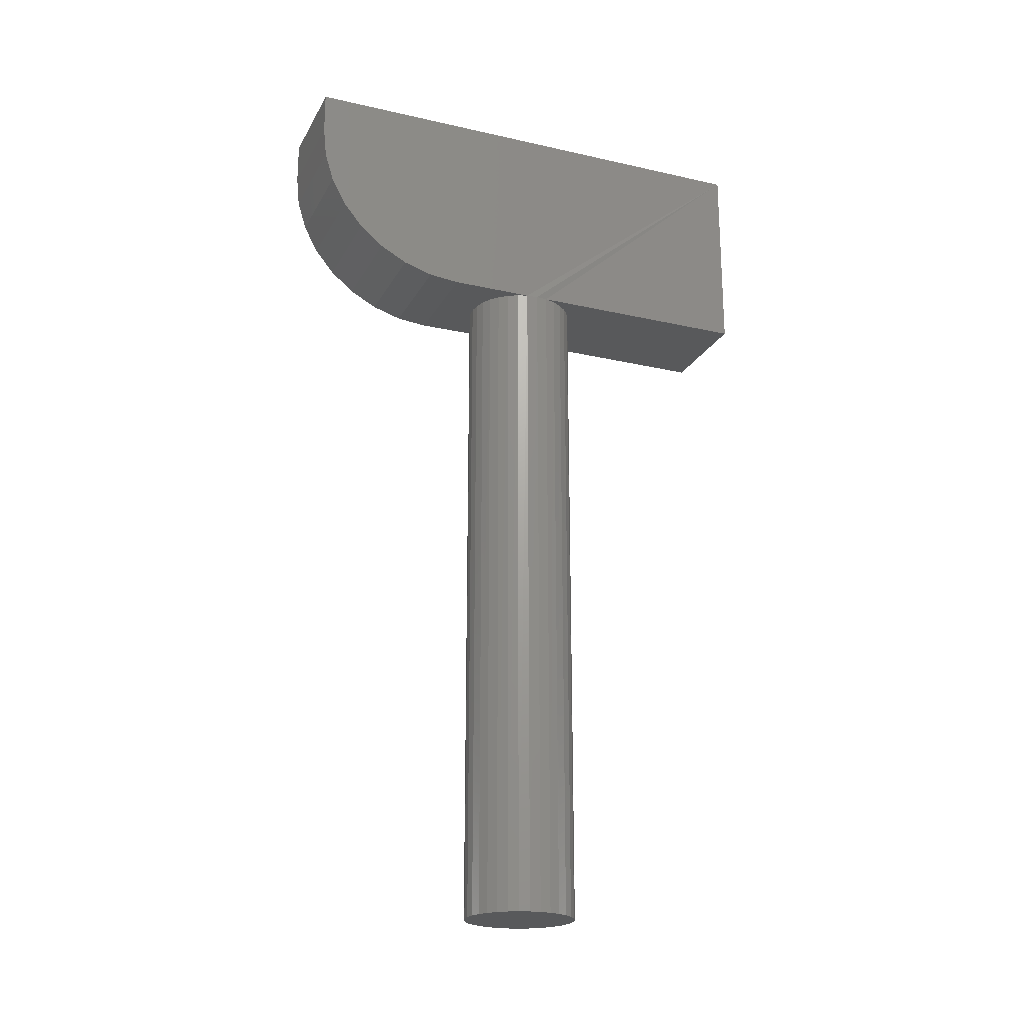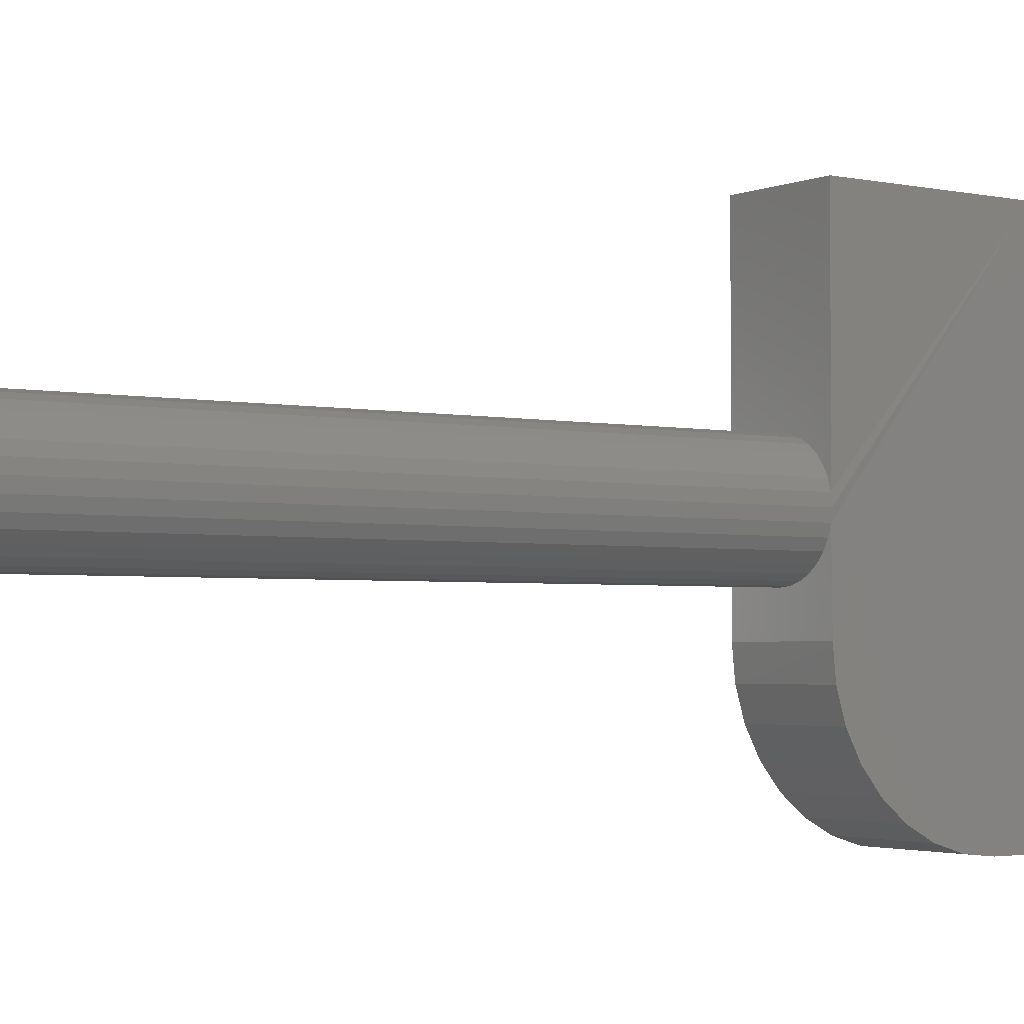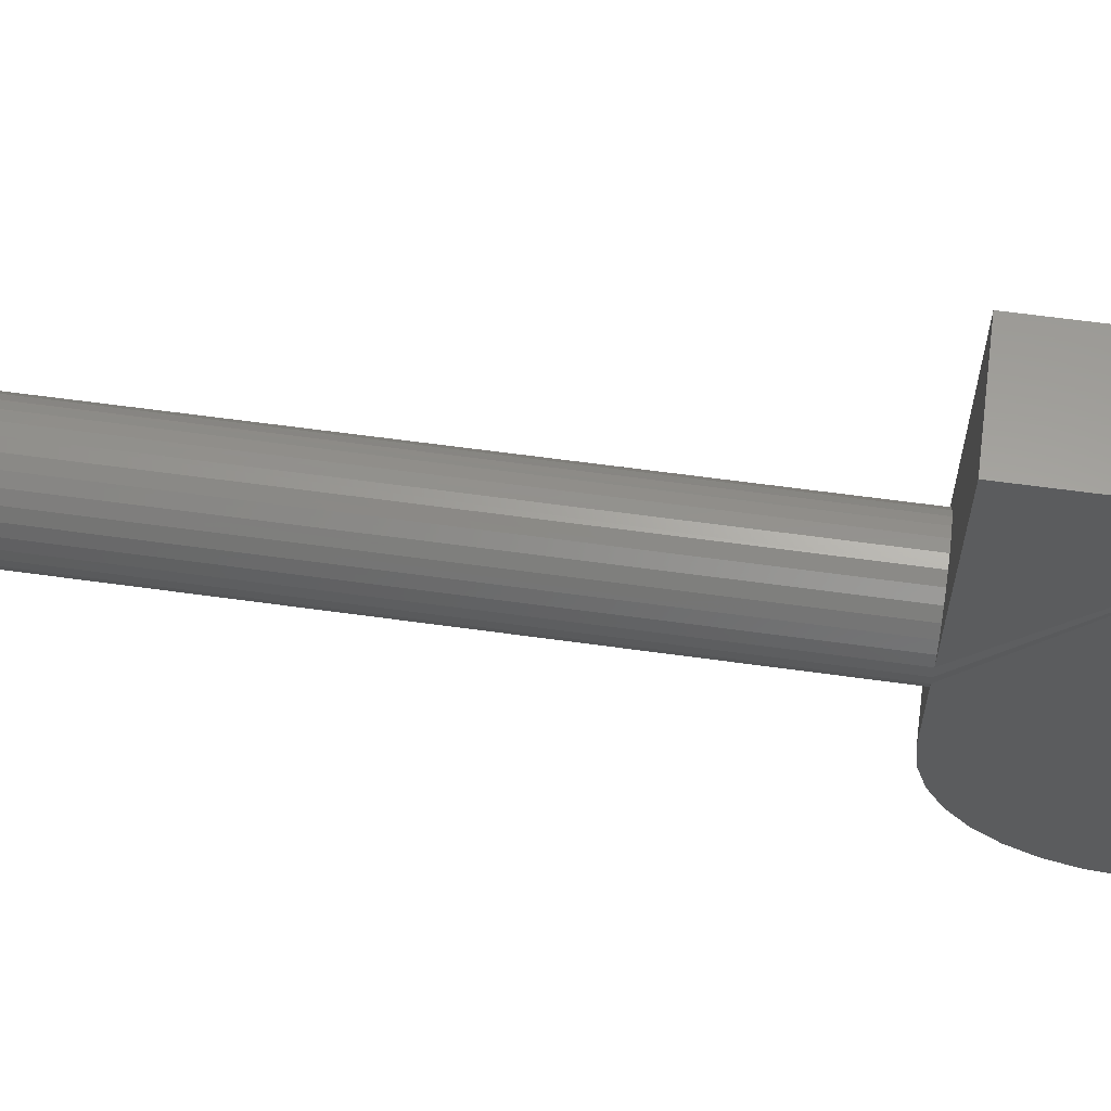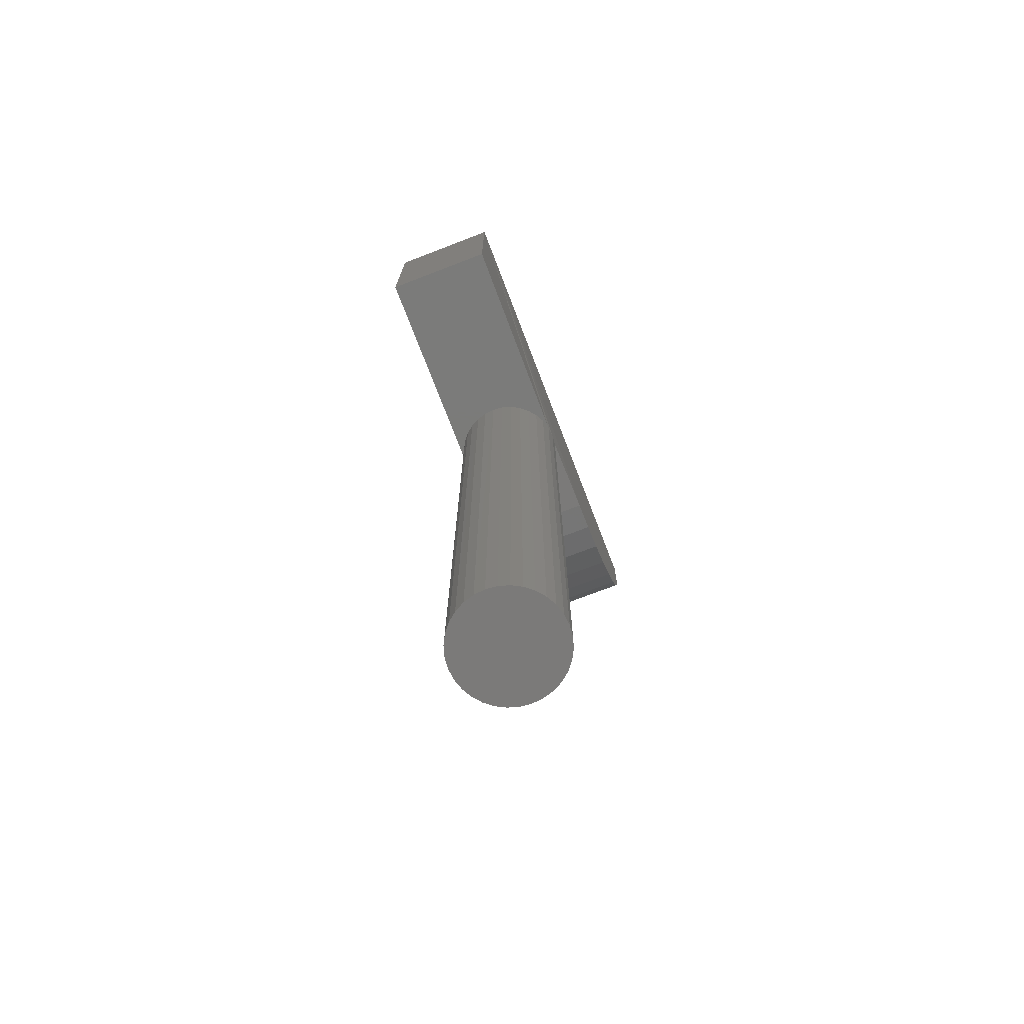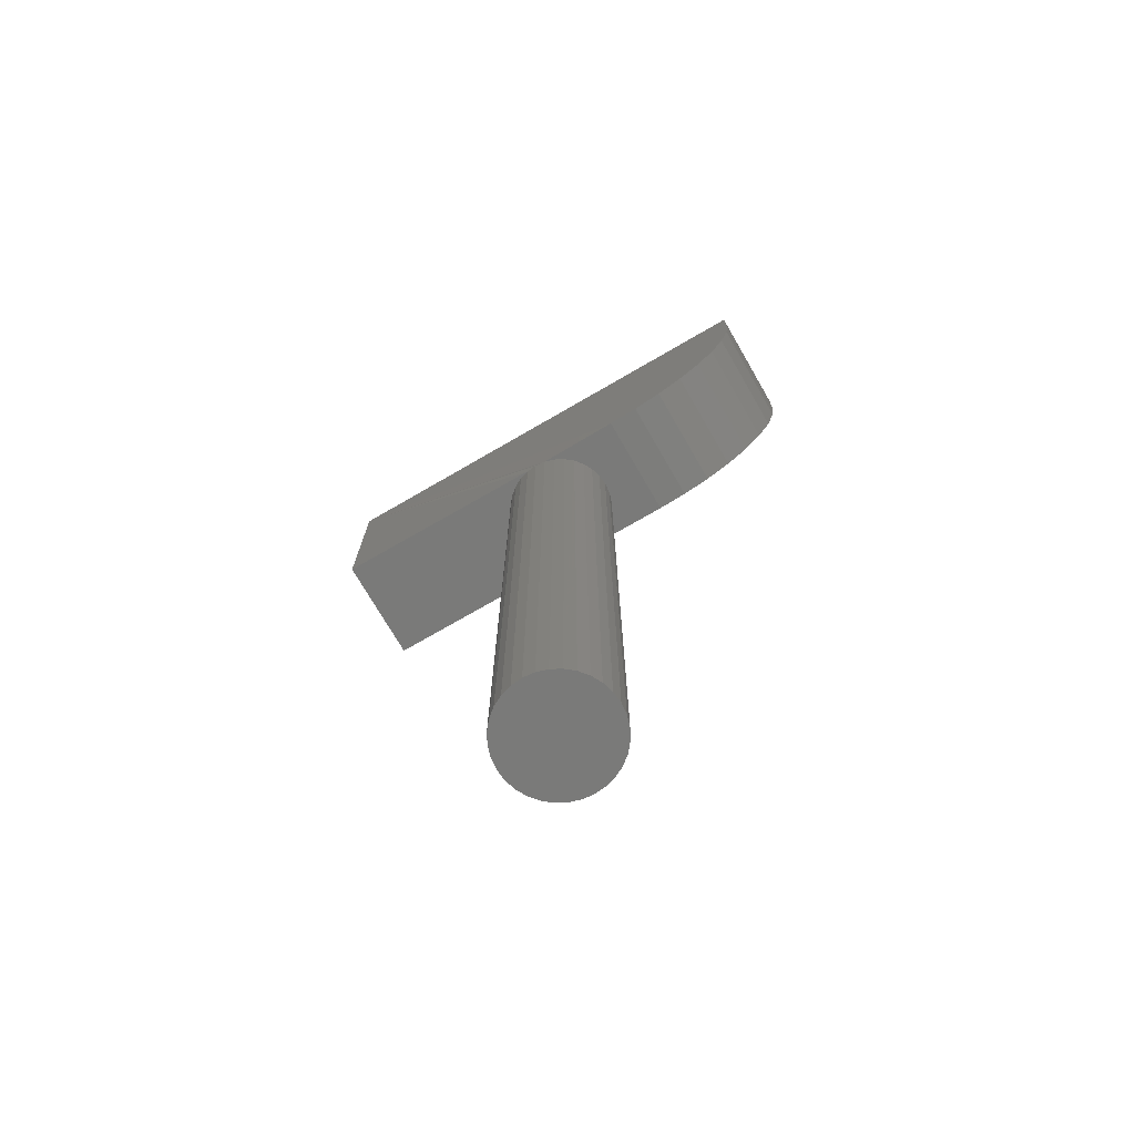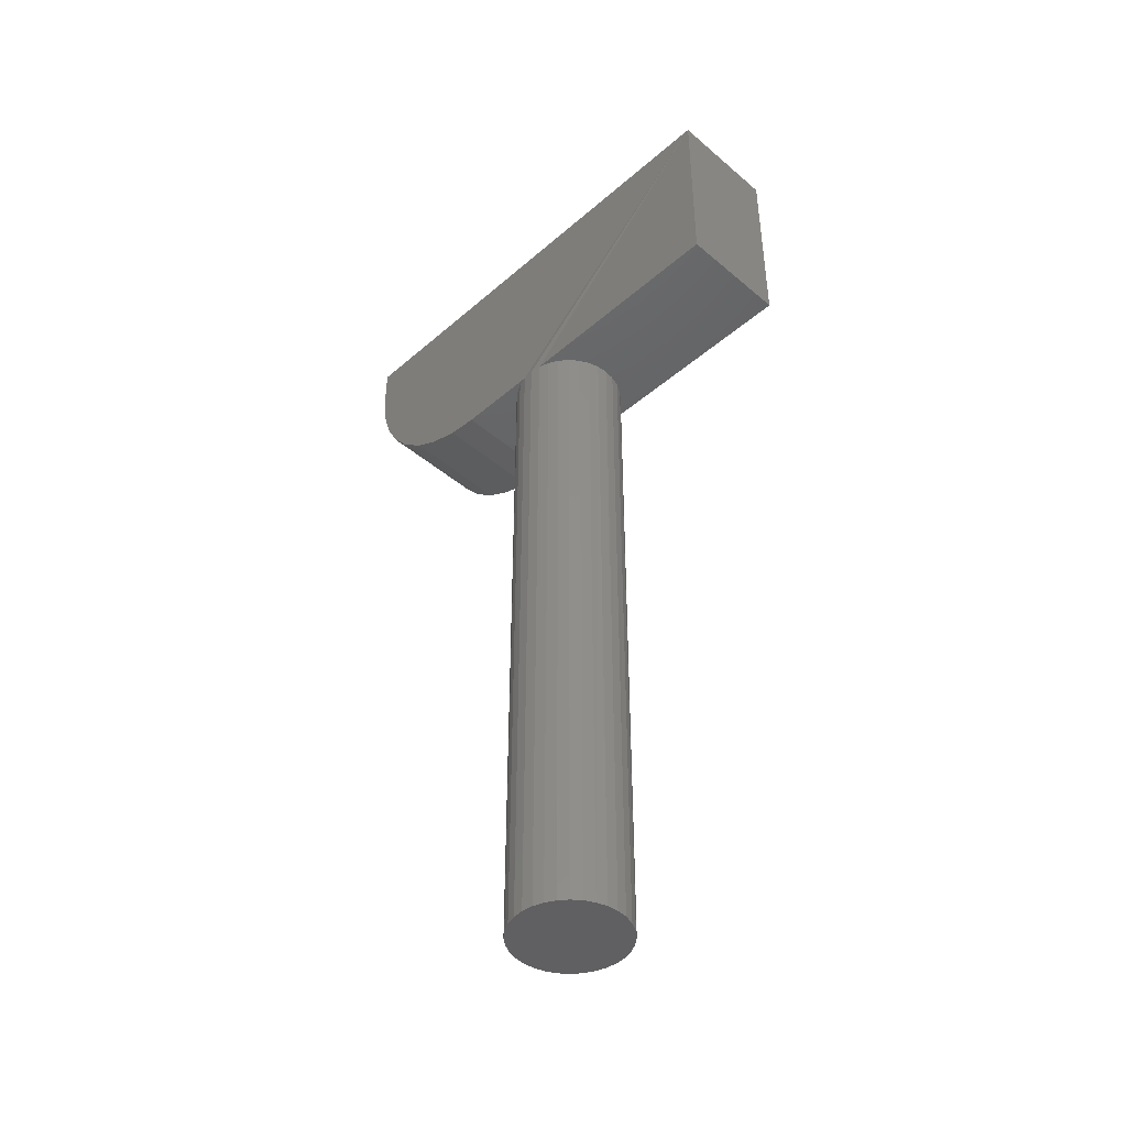
<metadata>
{"format":"stl","ext":"stl","renderer":"f3d","projection":"perspective","resolution":1024,"background":"white","views":[{"elev":-21.6,"azim":68.2,"up":"+Z"},{"elev":-2.8,"azim":-125.7,"up":"+Y"},{"elev":60.9,"azim":-81.9,"up":"+Y"},{"elev":-73.8,"azim":-159.0,"up":"+Z"},{"elev":-73.2,"azim":-59.9,"up":"+Z"},{"elev":-43.9,"azim":135.3,"up":"+Z"}]}
</metadata>
<code>
# stl→obj: 88 verts, 172 faces
v 0 -0.6719 -4.784e-18
v 0.000528 -0.6304 -7.325e-18
v 0.002092 -0.6355 -7.008e-18
v 0.004632 -0.6403 -6.716e-18
v 0.008051 -0.6445 -6.46e-18
v 0.01222 -0.6479 -6.25e-18
v 0.01697 -0.6505 -6.093e-18
v 0.02214 -0.6521 -5.996e-18
v 0.02751 -0.6526 -5.962e-18
v 0.05469 -0.6719 -4.784e-18
v 0.03289 -0.6521 -5.993e-18
v 0.03807 -0.6506 -6.087e-18
v 0.04285 -0.6481 -6.242e-18
v 0.04704 -0.6447 -6.45e-18
v 0.0505 -0.6405 -6.704e-18
v 0.05308 -0.6358 -6.995e-18
v 0.05469 -0.6306 -7.31e-18
v 0.05469 -0.5078 -1.483e-17
v 0.05469 -0.6194 -7.998e-18
v 0.05308 -0.6142 -8.313e-18
v 0.0505 -0.6095 -8.604e-18
v 0.04704 -0.6053 -8.858e-18
v 0.04285 -0.6019 -9.066e-18
v 0.03807 -0.5994 -9.221e-18
v 0.03289 -0.5979 -9.315e-18
v 0.02751 -0.5974 -9.346e-18
v 0 -0.5078 -1.483e-17
v 0.02214 -0.5979 -9.312e-18
v 0.01697 -0.5995 -9.215e-18
v 0.01222 -0.6021 -9.058e-18
v 0.008051 -0.6055 -8.848e-18
v 0.004632 -0.6097 -8.592e-18
v 0.002092 -0.6145 -8.3e-18
v 0.000528 -0.6196 -7.983e-18
v 0 -0.5078 0.09942
v 0 -0.625 0
v 0 -0.6871 0.001501
v 0 -0.7018 0.005947
v 0 -0.7153 0.01317
v 0 -0.7271 0.02288
v 0 -0.7368 0.03472
v 0 -0.7441 0.04823
v 0 -0.7485 0.06288
v 0 -0.75 0.07812
v 0 -0.75 0.09942
v 0.05469 -0.5078 0.09942
v 0.05469 -0.75 0.09942
v 0.05469 -0.75 0.07812
v 0.05469 -0.7485 0.06288
v 0.05469 -0.7441 0.04823
v 0.05469 -0.7368 0.03472
v 0.05469 -0.7271 0.02288
v 0.05469 -0.7153 0.01317
v 0.05469 -0.7018 0.005947
v 0.05469 -0.6871 0.001501
v 0.05526 -0.625 0
v 0.05526 -0.625 -0.3359
v 0.05473 -0.6304 -0.3359
v 0.05316 -0.6356 -0.3359
v 0.05061 -0.6404 -0.3359
v 0.04717 -0.6445 -0.3359
v 0.04298 -0.648 -0.3359
v 0.03821 -0.6505 -0.3359
v 0.03302 -0.6521 -0.3359
v 0.02763 -0.6526 -0.3359
v 0.02224 -0.6521 -0.3359
v 0.01706 -0.6505 -0.3359
v 0.01228 -0.648 -0.3359
v 0.008093 -0.6445 -0.3359
v 0.004657 -0.6404 -0.3359
v 0.002103 -0.6356 -0.3359
v 0.0005309 -0.6304 -0.3359
v 0 -0.625 -0.3359
v 0.0005309 -0.6196 -0.3359
v 0.002103 -0.6144 -0.3359
v 0.004657 -0.6096 -0.3359
v 0.008093 -0.6055 -0.3359
v 0.01228 -0.602 -0.3359
v 0.01706 -0.5995 -0.3359
v 0.02224 -0.5979 -0.3359
v 0.02763 -0.5974 -0.3359
v 0.03302 -0.5979 -0.3359
v 0.03821 -0.5995 -0.3359
v 0.04298 -0.602 -0.3359
v 0.04717 -0.6055 -0.3359
v 0.05061 -0.6096 -0.3359
v 0.05316 -0.6144 -0.3359
v 0.05473 -0.6196 -0.3359
f 1 2 3
f 1 3 4
f 1 4 5
f 1 5 6
f 1 6 7
f 1 7 8
f 1 8 9
f 1 9 10
f 10 9 11
f 10 11 12
f 10 12 13
f 10 13 14
f 10 14 15
f 10 15 16
f 10 16 17
f 18 19 20
f 18 20 21
f 18 21 22
f 18 22 23
f 18 23 24
f 18 24 25
f 18 25 26
f 18 26 27
f 27 26 28
f 27 28 29
f 27 29 30
f 27 30 31
f 27 31 32
f 27 32 33
f 27 33 34
f 35 27 34
f 35 34 36
f 35 36 2
f 35 2 1
f 35 1 37
f 35 37 38
f 35 38 39
f 35 39 40
f 35 40 41
f 35 41 42
f 35 42 43
f 35 43 44
f 35 44 45
f 46 47 48
f 46 48 49
f 46 49 50
f 46 50 51
f 46 51 52
f 46 52 53
f 46 53 54
f 46 54 55
f 46 55 10
f 46 10 17
f 46 17 56
f 46 56 19
f 46 19 18
f 57 56 58
f 58 56 17
f 58 17 59
f 59 17 16
f 59 16 60
f 60 16 15
f 60 15 61
f 61 15 14
f 61 14 62
f 62 14 13
f 62 13 63
f 63 13 12
f 63 12 64
f 64 12 11
f 64 11 65
f 65 11 9
f 65 9 66
f 66 9 8
f 66 8 67
f 67 8 7
f 67 7 68
f 68 7 6
f 68 6 69
f 69 6 5
f 69 5 70
f 70 5 4
f 70 4 71
f 71 4 3
f 71 3 72
f 72 3 2
f 72 2 73
f 73 2 36
f 73 36 74
f 74 36 34
f 74 34 75
f 75 34 33
f 75 33 76
f 76 33 32
f 76 32 77
f 77 32 31
f 77 31 78
f 78 31 30
f 78 30 79
f 79 30 29
f 79 29 80
f 80 29 28
f 80 28 81
f 81 28 26
f 81 26 82
f 82 26 25
f 82 25 83
f 83 25 24
f 83 24 84
f 84 24 23
f 84 23 85
f 85 23 22
f 85 22 86
f 86 22 21
f 86 21 87
f 87 21 20
f 87 20 88
f 88 20 19
f 88 19 57
f 57 19 56
f 79 80 81
f 79 81 82
f 83 79 82
f 78 79 83
f 84 78 83
f 77 78 84
f 85 77 84
f 76 77 85
f 86 76 85
f 75 76 86
f 87 75 86
f 74 75 87
f 88 74 87
f 59 71 58
f 70 71 59
f 60 70 59
f 69 70 60
f 61 69 60
f 68 69 61
f 62 68 61
f 67 68 62
f 63 67 62
f 66 67 63
f 65 66 63
f 64 65 63
f 71 72 58
f 58 72 73
f 58 73 57
f 57 73 74
f 57 74 88
f 47 45 48
f 48 45 44
f 1 10 37
f 37 10 55
f 37 55 38
f 38 55 54
f 38 54 39
f 39 54 53
f 39 53 40
f 40 53 52
f 40 52 41
f 41 52 51
f 41 51 42
f 42 51 50
f 42 50 43
f 43 50 49
f 43 49 44
f 44 49 48
f 46 35 47
f 47 35 45
f 18 27 46
f 46 27 35

</code>
